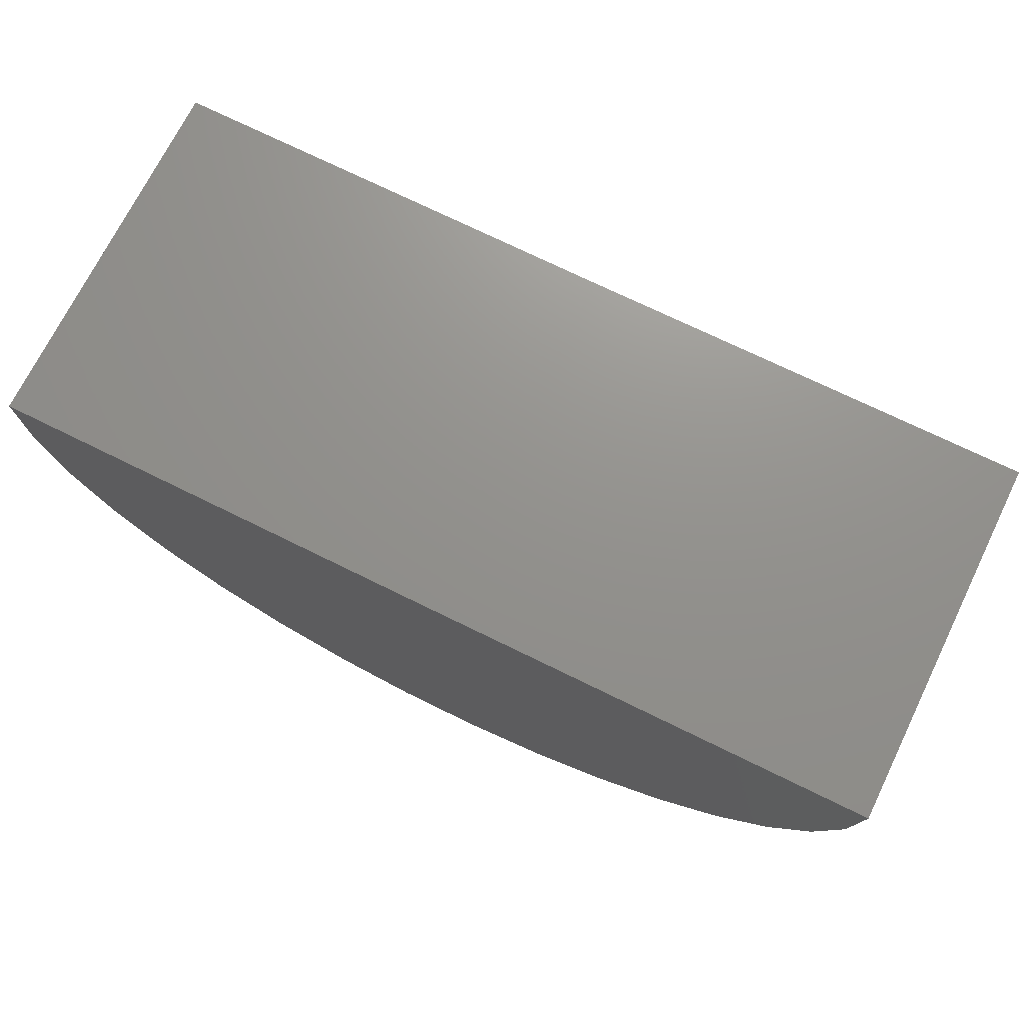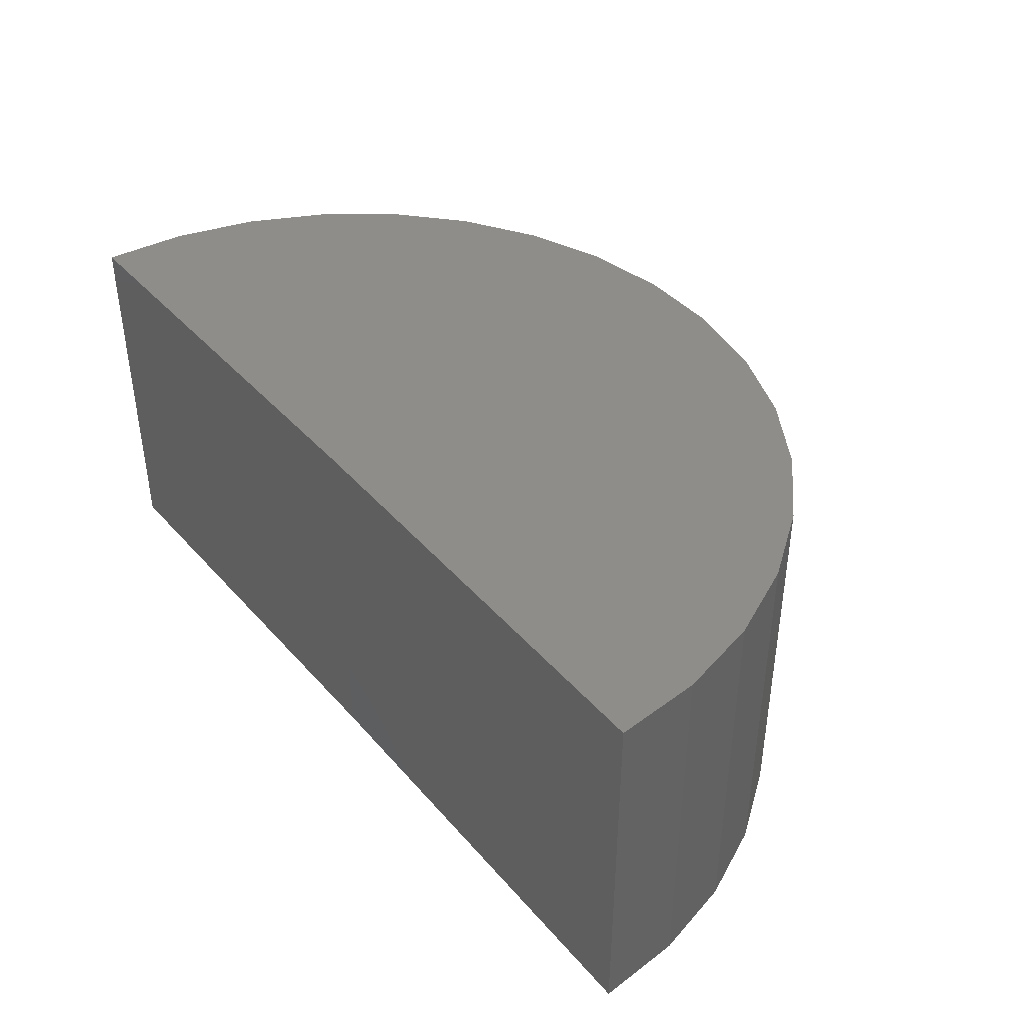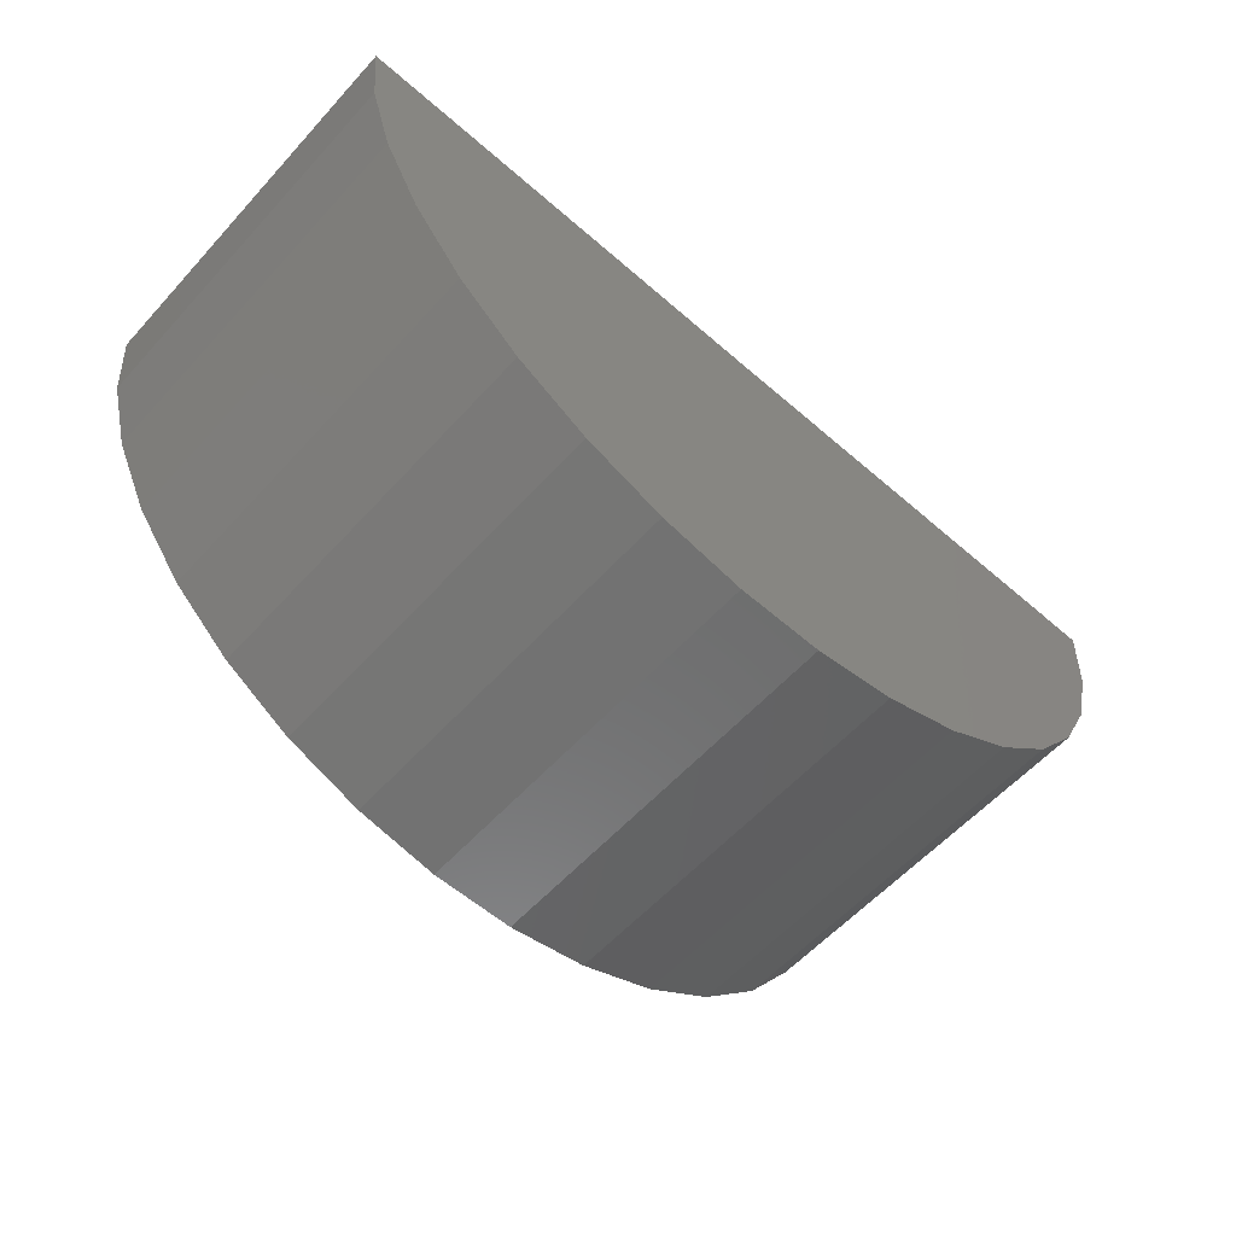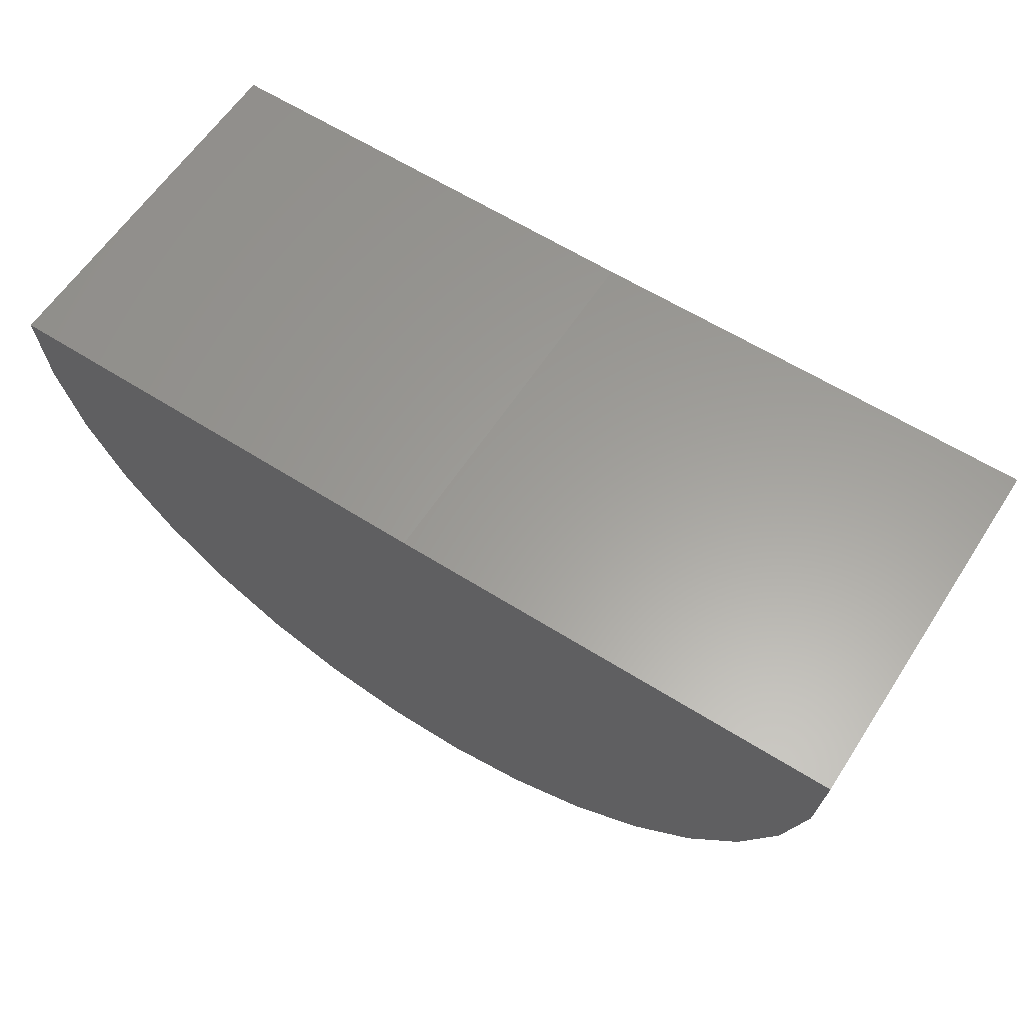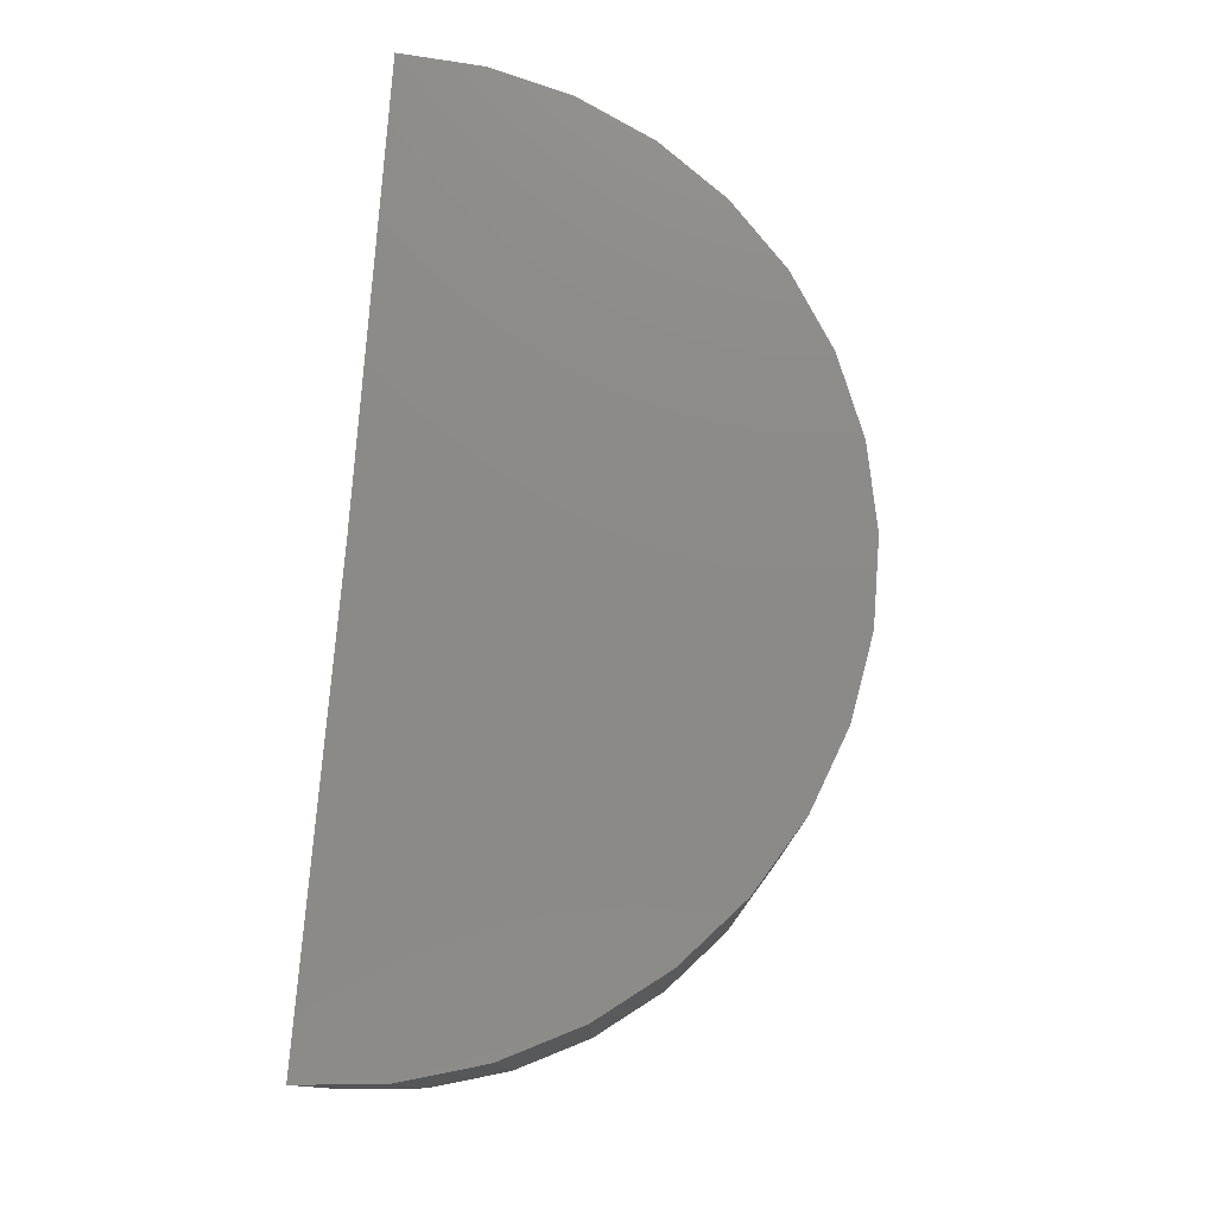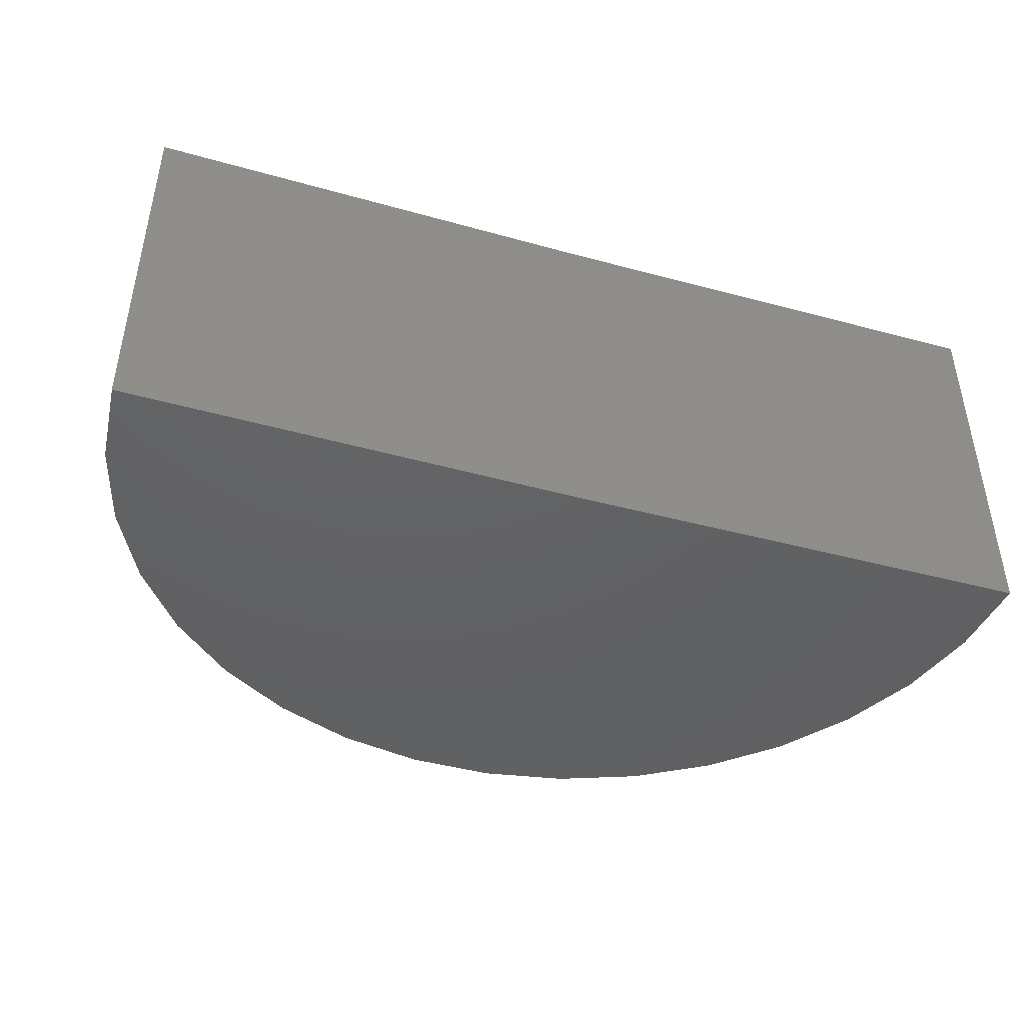
<metadata>
{"format":"stl","ext":"stl","renderer":"f3d","projection":"perspective","resolution":1024,"background":"white","views":[{"elev":71.8,"azim":26.2,"up":"+Y"},{"elev":40.9,"azim":-127.4,"up":"+Z"},{"elev":-58.8,"azim":138.0,"up":"+Y"},{"elev":61.2,"azim":-147.0,"up":"+Y"},{"elev":77.4,"azim":-86.0,"up":"+Z"},{"elev":-43.8,"azim":161.8,"up":"+Z"}]}
</metadata>
<code>
# stl→obj: 38 verts, 72 faces
v -0.625 0 -0.6484
v -2 0.01694 -0.6484
v -0.625 1.253e-16 0.4805
v -2 0.01694 0.4805
v 0.75 1.527e-16 -0.6484
v 0.75 2.78e-16 0.4805
v -1.979 -0.237 0.4805
v -1.912 -0.4827 0.4805
v 0.6564 -0.4986 0.4805
v 0.7264 -0.2536 0.4805
v 0.1996 -1.1 0.4805
v -1.248 -1.226 0.4805
v -0.01747 -1.234 0.4805
v -1.011 -1.32 0.4805
v -0.2554 -1.324 0.4805
v -0.7608 -1.368 0.4805
v -0.5061 -1.37 0.4805
v -1.463 -1.09 0.4805
v 0.3884 -0.9293 0.4805
v -1.65 -0.9167 0.4805
v 0.5425 -0.7264 0.4805
v -1.801 -0.7119 0.4805
v -1.979 -0.237 -0.6484
v -1.912 -0.4827 -0.6484
v -1.801 -0.7119 -0.6484
v -1.65 -0.9167 -0.6484
v -1.463 -1.09 -0.6484
v -1.248 -1.226 -0.6484
v -1.011 -1.32 -0.6484
v -0.7608 -1.368 -0.6484
v -0.5061 -1.37 -0.6484
v -0.2554 -1.324 -0.6484
v -0.01747 -1.234 -0.6484
v 0.1996 -1.1 -0.6484
v 0.3884 -0.9293 -0.6484
v 0.5425 -0.7264 -0.6484
v 0.6564 -0.4986 -0.6484
v 0.7264 -0.2536 -0.6484
f 1 2 3
f 3 2 4
f 1 3 5
f 5 3 6
f 7 8 9
f 7 9 10
f 7 10 6
f 7 6 3
f 7 3 4
f 11 12 13
f 13 12 14
f 13 14 15
f 15 14 16
f 15 16 17
f 12 11 18
f 18 11 19
f 18 19 20
f 20 19 21
f 20 21 22
f 22 21 9
f 22 9 8
f 4 2 7
f 7 2 23
f 7 23 8
f 8 23 24
f 8 24 22
f 22 24 25
f 22 25 20
f 20 25 26
f 20 26 18
f 18 26 27
f 18 27 12
f 12 27 28
f 12 28 14
f 14 28 29
f 14 29 16
f 16 29 30
f 16 30 17
f 17 30 31
f 17 31 15
f 15 31 32
f 15 32 13
f 13 32 33
f 13 33 11
f 11 33 34
f 11 34 19
f 19 34 35
f 19 35 21
f 21 35 36
f 21 36 9
f 9 36 37
f 9 37 10
f 10 37 38
f 10 38 6
f 6 38 5
f 23 2 1
f 23 1 5
f 23 5 38
f 23 38 37
f 23 37 24
f 31 30 32
f 32 30 29
f 32 29 33
f 33 29 28
f 33 28 34
f 34 28 27
f 34 27 35
f 35 27 26
f 35 26 36
f 36 26 25
f 36 25 37
f 37 25 24

</code>
